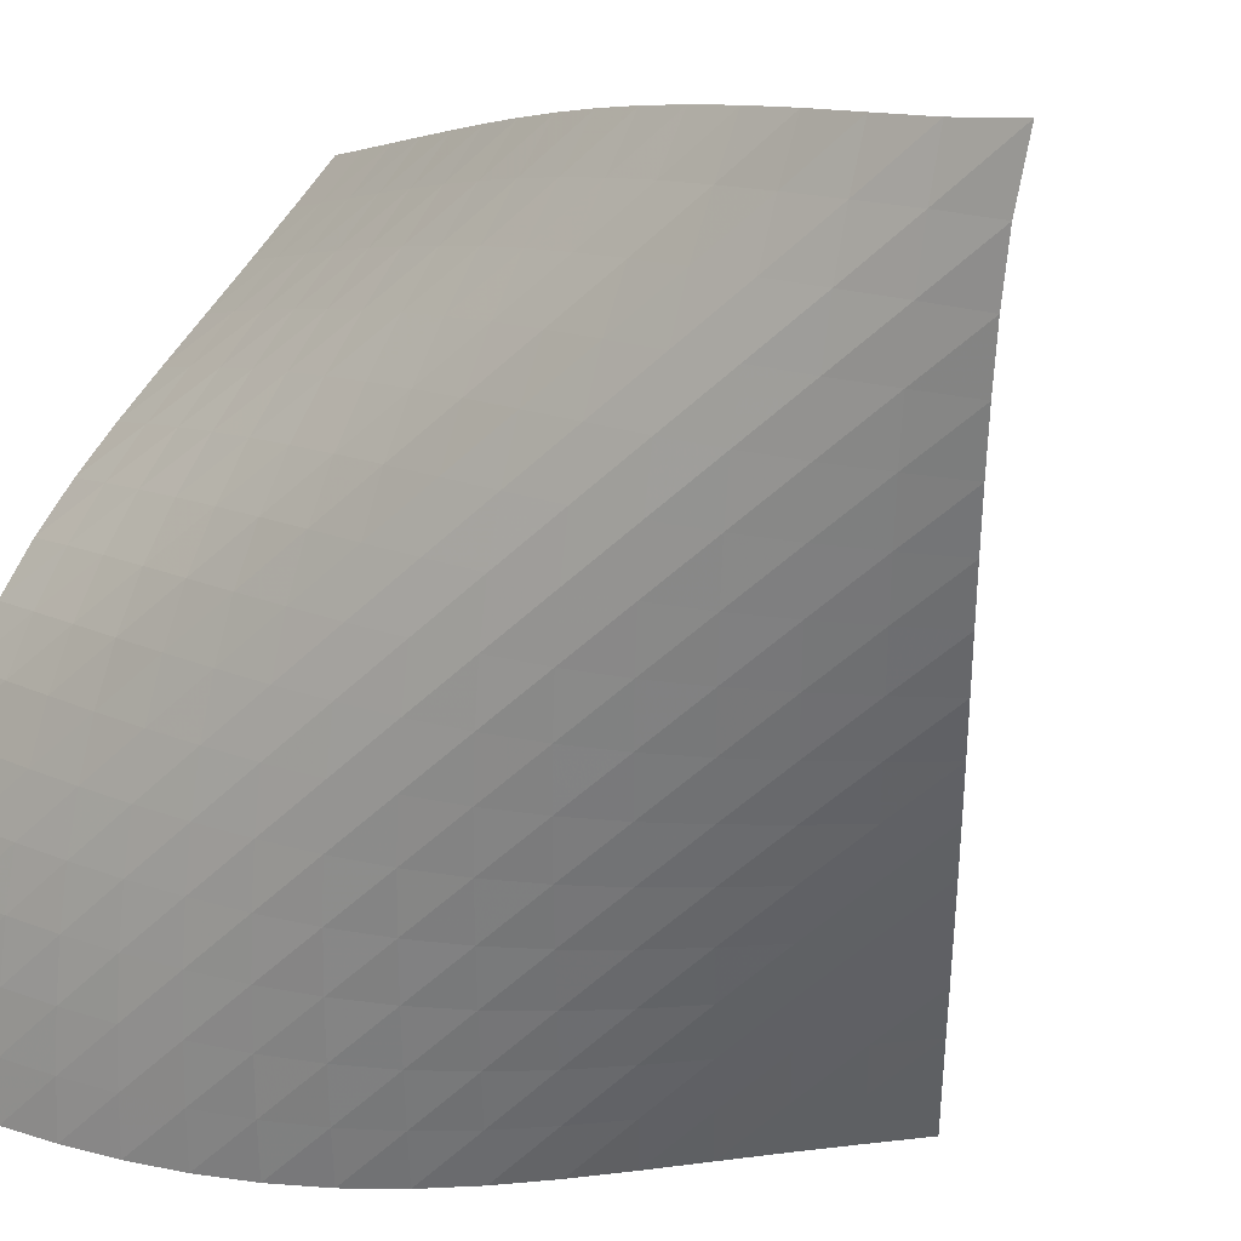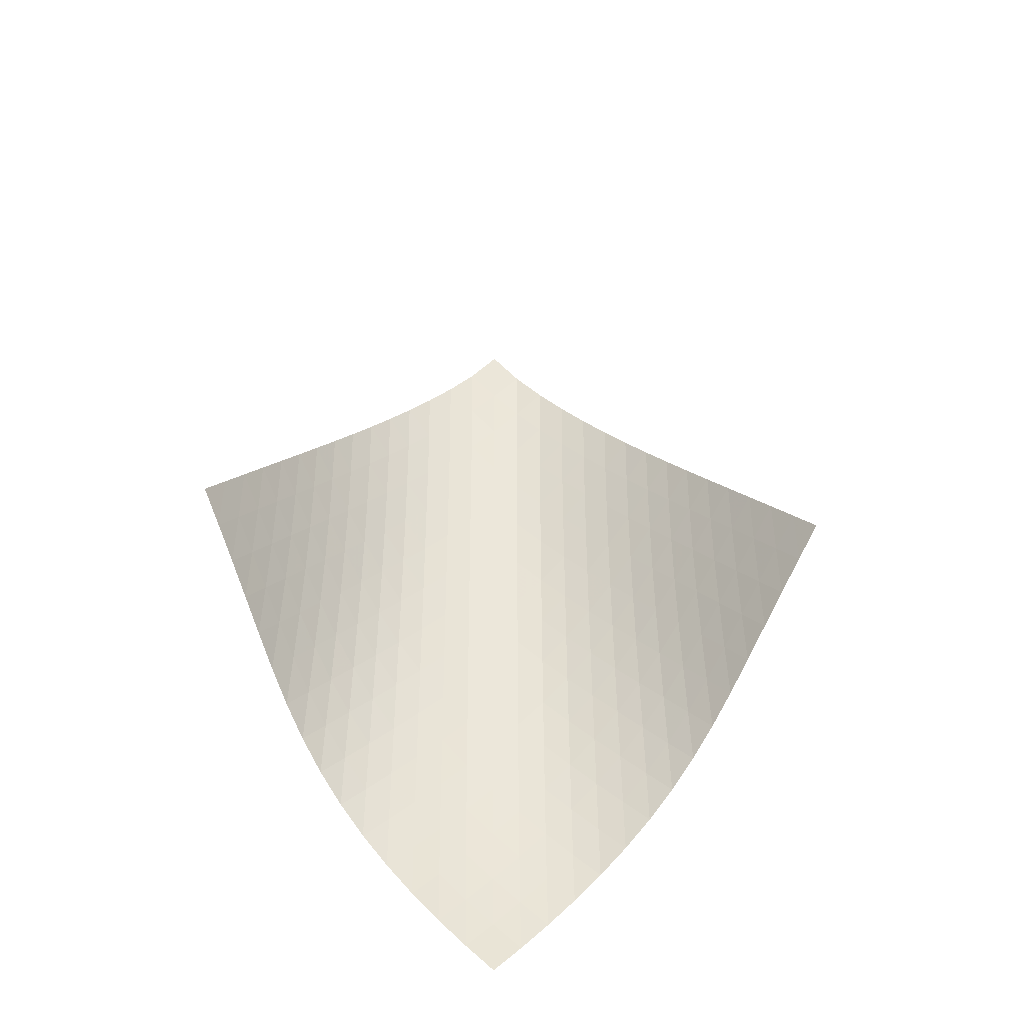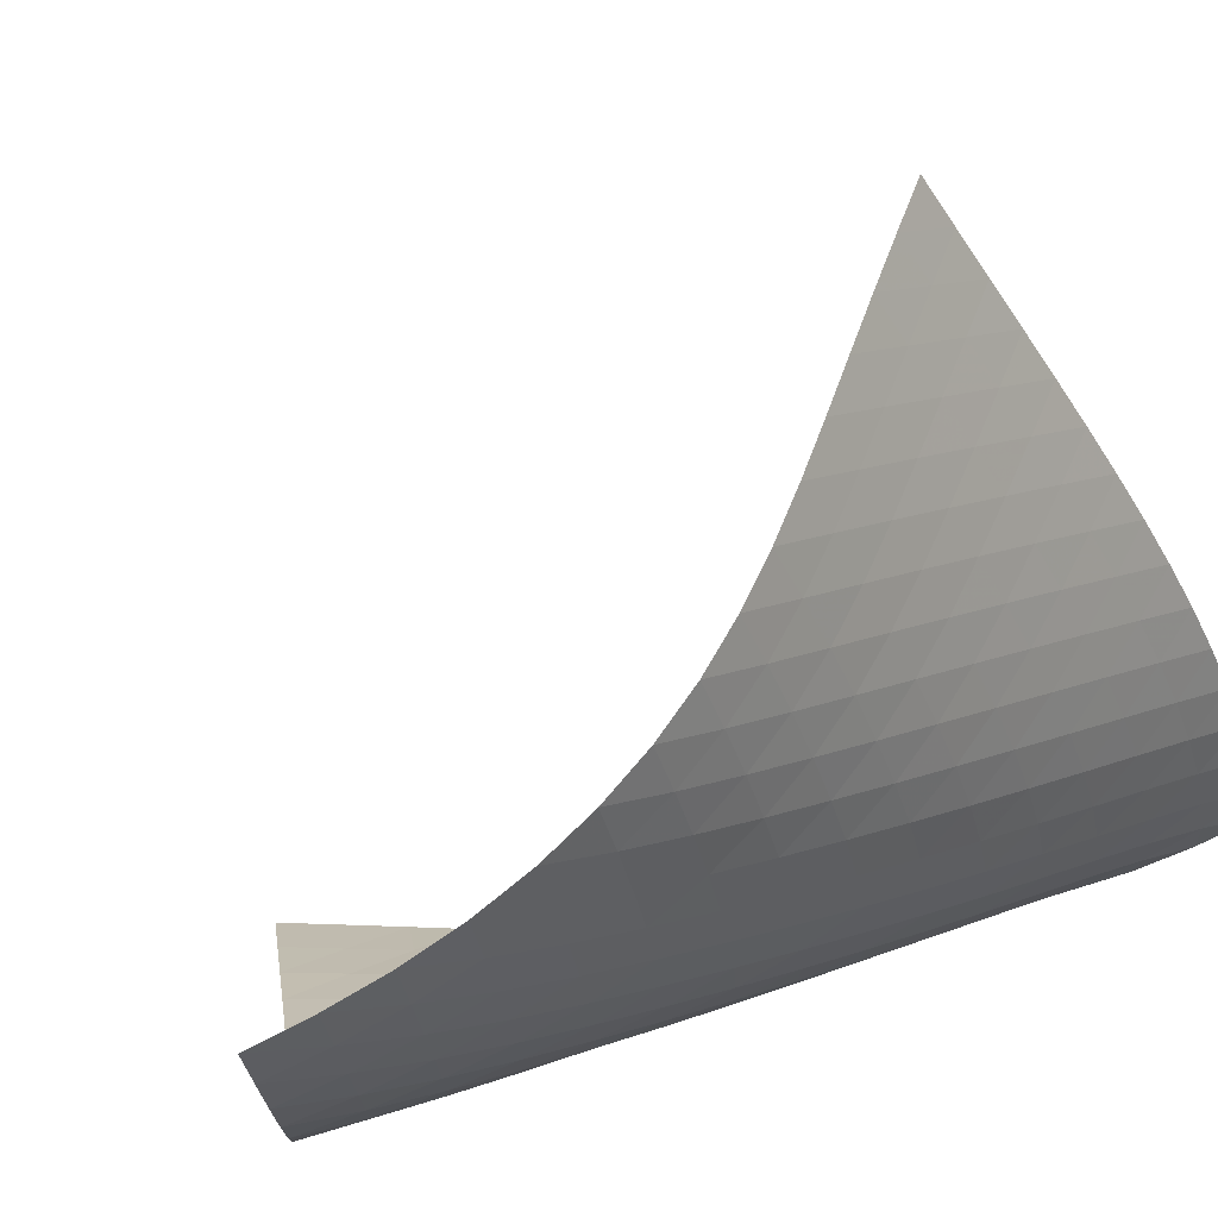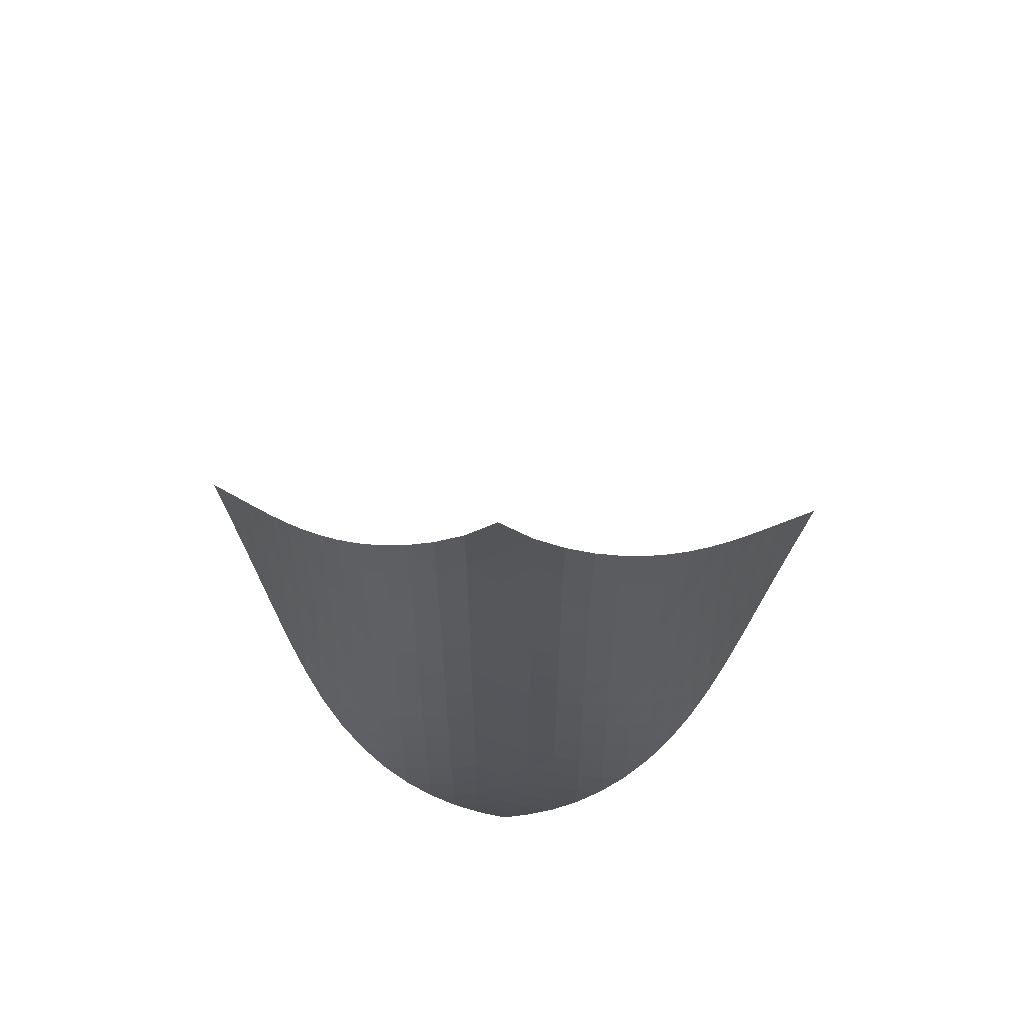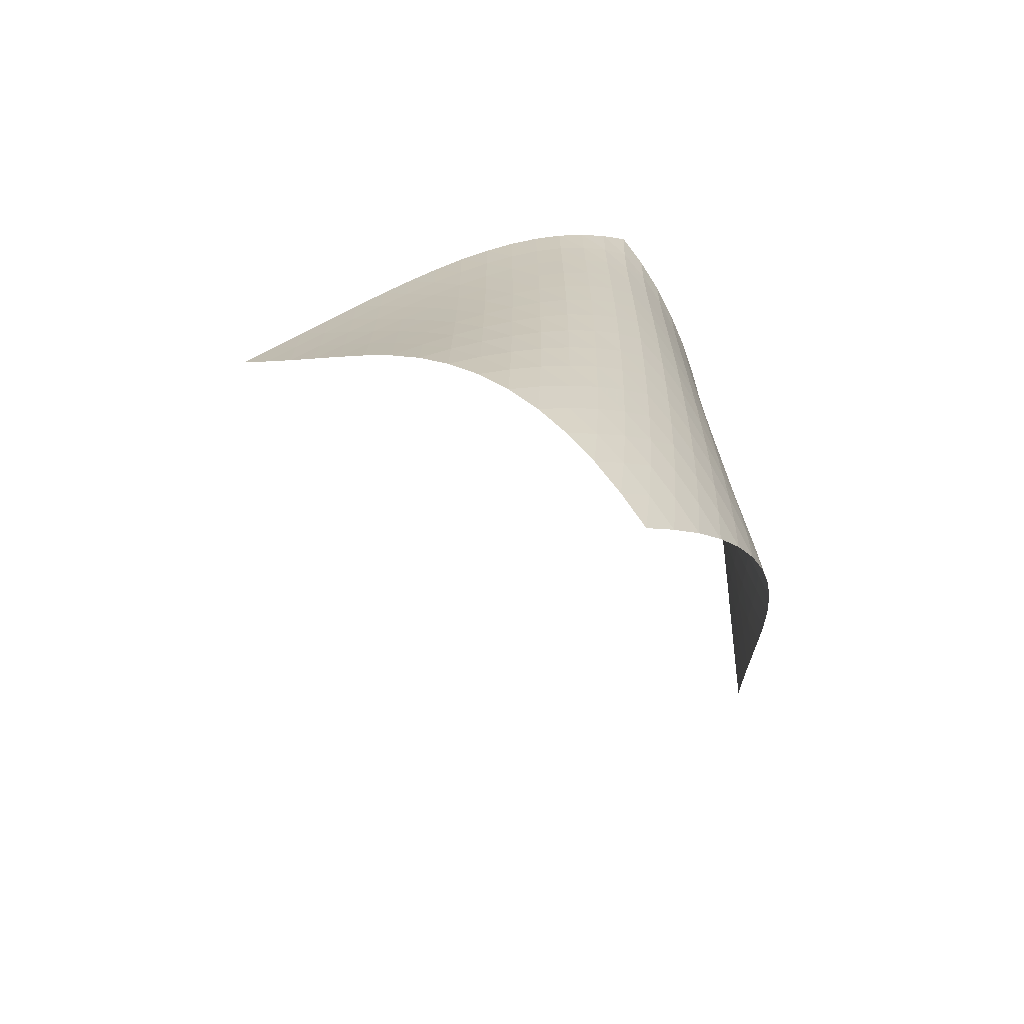
<metadata>
{"format":"obj","ext":"obj","renderer":"f3d","projection":"perspective","resolution":1024,"background":"white","views":[{"elev":-49.8,"azim":136.2,"up":"+Z"},{"elev":-38.3,"azim":-50.5,"up":"+Y"},{"elev":8.9,"azim":38.7,"up":"+Z"},{"elev":62.7,"azim":137.8,"up":"+Y"},{"elev":-68.7,"azim":99.2,"up":"+Y"}]}
</metadata>
<code>
v -6.505 -0.04903 6.505
v -5.516 -9.738 15.39
v -15.39 -9.738 5.516
v -7.161 -18.9 7.161
v -14.79 -9.118 5.463
v -14.18 -8.497 5.407
v -13.58 -7.876 5.351
v -12.97 -7.254 5.296
v -12.37 -6.632 5.249
v -11.76 -6.01 5.213
v -11.15 -5.386 5.196
v -10.54 -4.76 5.203
v -9.935 -4.131 5.243
v -9.33 -3.497 5.32
v -8.732 -2.857 5.443
v -8.144 -2.208 5.617
v -7.571 -1.543 5.847
v -7.02 -0.8451 6.141
v -6.141 -0.8451 7.02
v -5.847 -1.543 7.571
v -5.617 -2.208 8.144
v -5.443 -2.857 8.732
v -5.32 -3.497 9.33
v -5.243 -4.131 9.935
v -5.203 -4.76 10.54
v -5.196 -5.386 11.15
v -5.213 -6.01 11.76
v -5.249 -6.632 12.37
v -5.296 -7.254 12.97
v -5.351 -7.876 13.58
v -5.407 -8.497 14.18
v -5.463 -9.118 14.79
v -5.405 -10.34 14.78
v -5.288 -10.95 14.17
v -5.163 -11.55 13.56
v -5.036 -12.15 12.95
v -4.92 -12.75 12.34
v -4.832 -13.36 11.73
v -4.796 -13.97 11.12
v -4.829 -14.58 10.51
v -4.944 -15.2 9.923
v -5.144 -15.82 9.362
v -5.424 -16.44 8.837
v -5.776 -17.06 8.354
v -6.191 -17.68 7.917
v -6.657 -18.29 7.521
v -7.521 -18.29 6.657
v -7.917 -17.68 6.191
v -8.354 -17.06 5.776
v -8.837 -16.44 5.424
v -9.362 -15.82 5.144
v -9.923 -15.2 4.944
v -10.51 -14.58 4.829
v -11.12 -13.97 4.796
v -11.73 -13.36 4.832
v -12.34 -12.75 4.92
v -12.95 -12.15 5.036
v -13.56 -11.55 5.163
v -14.17 -10.95 5.288
v -14.78 -10.34 5.405
v -6.557 -1.487 6.557
v -7.043 -2.155 6.178
v -7.575 -2.813 5.873
v -8.139 -3.46 5.634
v -8.723 -4.101 5.455
v -9.32 -4.735 5.328
v -9.924 -5.365 5.247
v -10.53 -5.992 5.203
v -11.14 -6.616 5.19
v -11.75 -7.238 5.2
v -12.36 -7.86 5.226
v -12.97 -8.481 5.264
v -13.57 -9.102 5.308
v -14.18 -9.722 5.356
v -6.178 -2.155 7.043
v -6.577 -2.791 6.577
v -7.047 -3.434 6.186
v -7.571 -4.075 5.873
v -8.131 -4.712 5.629
v -8.714 -5.344 5.447
v -9.311 -5.974 5.319
v -9.916 -6.6 5.234
v -10.52 -7.223 5.186
v -11.13 -7.845 5.166
v -11.74 -8.466 5.167
v -12.35 -9.086 5.183
v -12.96 -9.706 5.211
v -13.56 -10.33 5.246
v -5.873 -2.813 7.575
v -6.186 -3.434 7.047
v -6.578 -4.064 6.578
v -7.044 -4.697 6.183
v -7.565 -5.329 5.864
v -8.124 -5.959 5.617
v -8.706 -6.586 5.431
v -9.303 -7.211 5.298
v -9.908 -7.833 5.207
v -10.52 -8.454 5.151
v -11.13 -9.073 5.121
v -11.74 -9.692 5.111
v -12.35 -10.31 5.116
v -12.95 -10.93 5.134
v -5.634 -3.46 8.139
v -5.873 -4.075 7.571
v -6.183 -4.697 7.044
v -6.576 -5.324 6.576
v -7.041 -5.952 6.18
v -7.561 -6.579 5.858
v -8.119 -7.203 5.605
v -8.701 -7.826 5.412
v -9.298 -8.446 5.27
v -9.903 -9.065 5.169
v -10.51 -9.683 5.1
v -11.12 -10.3 5.056
v -11.73 -10.92 5.032
v -12.34 -11.53 5.026
v -5.455 -4.101 8.723
v -5.629 -4.712 8.131
v -5.864 -5.329 7.565
v -6.18 -5.952 7.041
v -6.577 -6.577 6.577
v -7.043 -7.201 6.181
v -7.563 -7.824 5.856
v -8.119 -8.445 5.596
v -8.7 -9.063 5.393
v -9.295 -9.68 5.238
v -9.899 -10.3 5.121
v -10.51 -10.91 5.035
v -11.12 -11.52 4.974
v -11.73 -12.14 4.935
v -5.328 -4.735 9.32
v -5.447 -5.344 8.714
v -5.617 -5.959 8.124
v -5.858 -6.579 7.561
v -6.181 -7.201 7.043
v -6.584 -7.824 6.584
v -7.052 -8.447 6.19
v -7.571 -9.067 5.861
v -8.125 -9.684 5.592
v -8.702 -10.3 5.376
v -9.295 -10.91 5.204
v -9.897 -11.52 5.067
v -10.51 -12.13 4.961
v -11.12 -12.75 4.882
v -5.247 -5.365 9.924
v -5.319 -5.974 9.311
v -5.431 -6.586 8.706
v -5.605 -7.203 8.119
v -5.856 -7.824 7.563
v -6.19 -8.447 7.052
v -6.598 -9.069 6.598
v -7.068 -9.689 6.205
v -7.585 -10.31 5.872
v -8.136 -10.92 5.593
v -8.71 -11.53 5.362
v -9.299 -12.14 5.171
v -9.899 -12.75 5.013
v -10.51 -13.36 4.887
v -5.203 -5.992 10.53
v -5.234 -6.6 9.916
v -5.298 -7.211 9.303
v -5.412 -7.826 8.701
v -5.596 -8.445 8.119
v -5.861 -9.067 7.571
v -6.205 -9.689 7.068
v -6.62 -10.31 6.62
v -7.092 -10.93 6.228
v -7.607 -11.54 5.89
v -8.154 -12.16 5.601
v -8.723 -12.76 5.354
v -9.308 -13.37 5.144
v -9.905 -13.98 4.967
v -5.19 -6.616 11.14
v -5.186 -7.223 10.52
v -5.207 -7.833 9.908
v -5.27 -8.446 9.298
v -5.393 -9.063 8.7
v -5.592 -9.684 8.125
v -5.872 -10.31 7.585
v -6.228 -10.93 7.092
v -6.649 -11.55 6.649
v -7.123 -12.16 6.259
v -7.637 -12.78 5.916
v -8.18 -13.39 5.617
v -8.745 -13.99 5.356
v -9.327 -14.6 5.13
v -5.2 -7.238 11.75
v -5.166 -7.845 11.13
v -5.151 -8.454 10.52
v -5.169 -9.065 9.903
v -5.238 -9.68 9.295
v -5.376 -10.3 8.702
v -5.593 -10.92 8.136
v -5.89 -11.54 7.607
v -6.259 -12.16 7.123
v -6.687 -12.78 6.687
v -7.163 -13.4 6.298
v -7.676 -14.01 5.953
v -8.217 -14.62 5.646
v -8.78 -15.22 5.376
v -5.226 -7.86 12.36
v -5.167 -8.466 11.74
v -5.121 -9.073 11.13
v -5.1 -9.683 10.51
v -5.121 -10.3 9.899
v -5.204 -10.91 9.295
v -5.362 -11.53 8.71
v -5.601 -12.16 8.154
v -5.916 -12.78 7.637
v -6.298 -13.4 7.163
v -6.735 -14.02 6.735
v -7.215 -14.63 6.35
v -7.73 -15.24 6.005
v -8.272 -15.84 5.696
v -5.264 -8.481 12.97
v -5.183 -9.086 12.35
v -5.111 -9.692 11.74
v -5.056 -10.3 11.12
v -5.035 -10.91 10.51
v -5.067 -11.52 9.897
v -5.171 -12.14 9.299
v -5.354 -12.76 8.723
v -5.617 -13.39 8.18
v -5.953 -14.01 7.676
v -6.35 -14.63 7.215
v -6.798 -15.25 6.798
v -7.287 -15.86 6.421
v -7.807 -16.46 6.082
v -5.308 -9.102 13.57
v -5.211 -9.706 12.96
v -5.116 -10.31 12.35
v -5.032 -10.92 11.73
v -4.974 -11.52 11.12
v -4.961 -12.13 10.51
v -5.013 -12.75 9.899
v -5.144 -13.37 9.308
v -5.356 -13.99 8.745
v -5.646 -14.62 8.217
v -6.005 -15.24 7.73
v -6.421 -15.86 7.287
v -6.885 -16.47 6.885
v -7.387 -17.08 6.522
v -5.356 -9.722 14.18
v -5.246 -10.33 13.56
v -5.134 -10.93 12.95
v -5.026 -11.53 12.34
v -4.935 -12.14 11.73
v -4.882 -12.75 11.12
v -4.887 -13.36 10.51
v -4.967 -13.98 9.905
v -5.13 -14.6 9.327
v -5.376 -15.22 8.78
v -5.696 -15.84 8.272
v -6.082 -16.46 7.807
v -6.522 -17.08 7.387
v -7.006 -17.69 7.006
f 256 46 4
f 256 4 47
f 5 74 60
f 5 60 3
f 74 88 59
f 74 59 60
f 88 102 58
f 88 58 59
f 102 116 57
f 102 57 58
f 116 130 56
f 116 56 57
f 130 144 55
f 130 55 56
f 144 158 54
f 144 54 55
f 158 172 53
f 158 53 54
f 172 186 52
f 172 52 53
f 186 200 51
f 186 51 52
f 200 214 50
f 200 50 51
f 214 228 49
f 214 49 50
f 228 242 48
f 228 48 49
f 242 256 47
f 242 47 48
f 1 19 61
f 1 61 18
f 18 61 62
f 18 62 17
f 17 62 63
f 17 63 16
f 16 63 64
f 16 64 15
f 15 64 65
f 15 65 14
f 14 65 66
f 14 66 13
f 13 66 67
f 13 67 12
f 12 67 68
f 12 68 11
f 11 68 69
f 11 69 10
f 10 69 70
f 10 70 9
f 9 70 71
f 9 71 8
f 8 71 72
f 8 72 7
f 7 72 73
f 7 73 6
f 6 73 74
f 6 74 5
f 19 20 75
f 19 75 61
f 61 75 76
f 61 76 62
f 62 76 77
f 62 77 63
f 63 77 78
f 63 78 64
f 64 78 79
f 64 79 65
f 65 79 80
f 65 80 66
f 66 80 81
f 66 81 67
f 67 81 82
f 67 82 68
f 68 82 83
f 68 83 69
f 69 83 84
f 69 84 70
f 70 84 85
f 70 85 71
f 71 85 86
f 71 86 72
f 72 86 87
f 72 87 73
f 73 87 88
f 73 88 74
f 20 21 89
f 20 89 75
f 75 89 90
f 75 90 76
f 76 90 91
f 76 91 77
f 77 91 92
f 77 92 78
f 78 92 93
f 78 93 79
f 79 93 94
f 79 94 80
f 80 94 95
f 80 95 81
f 81 95 96
f 81 96 82
f 82 96 97
f 82 97 83
f 83 97 98
f 83 98 84
f 84 98 99
f 84 99 85
f 85 99 100
f 85 100 86
f 86 100 101
f 86 101 87
f 87 101 102
f 87 102 88
f 21 22 103
f 21 103 89
f 89 103 104
f 89 104 90
f 90 104 105
f 90 105 91
f 91 105 106
f 91 106 92
f 92 106 107
f 92 107 93
f 93 107 108
f 93 108 94
f 94 108 109
f 94 109 95
f 95 109 110
f 95 110 96
f 96 110 111
f 96 111 97
f 97 111 112
f 97 112 98
f 98 112 113
f 98 113 99
f 99 113 114
f 99 114 100
f 100 114 115
f 100 115 101
f 101 115 116
f 101 116 102
f 22 23 117
f 22 117 103
f 103 117 118
f 103 118 104
f 104 118 119
f 104 119 105
f 105 119 120
f 105 120 106
f 106 120 121
f 106 121 107
f 107 121 122
f 107 122 108
f 108 122 123
f 108 123 109
f 109 123 124
f 109 124 110
f 110 124 125
f 110 125 111
f 111 125 126
f 111 126 112
f 112 126 127
f 112 127 113
f 113 127 128
f 113 128 114
f 114 128 129
f 114 129 115
f 115 129 130
f 115 130 116
f 23 24 131
f 23 131 117
f 117 131 132
f 117 132 118
f 118 132 133
f 118 133 119
f 119 133 134
f 119 134 120
f 120 134 135
f 120 135 121
f 121 135 136
f 121 136 122
f 122 136 137
f 122 137 123
f 123 137 138
f 123 138 124
f 124 138 139
f 124 139 125
f 125 139 140
f 125 140 126
f 126 140 141
f 126 141 127
f 127 141 142
f 127 142 128
f 128 142 143
f 128 143 129
f 129 143 144
f 129 144 130
f 24 25 145
f 24 145 131
f 131 145 146
f 131 146 132
f 132 146 147
f 132 147 133
f 133 147 148
f 133 148 134
f 134 148 149
f 134 149 135
f 135 149 150
f 135 150 136
f 136 150 151
f 136 151 137
f 137 151 152
f 137 152 138
f 138 152 153
f 138 153 139
f 139 153 154
f 139 154 140
f 140 154 155
f 140 155 141
f 141 155 156
f 141 156 142
f 142 156 157
f 142 157 143
f 143 157 158
f 143 158 144
f 25 26 159
f 25 159 145
f 145 159 160
f 145 160 146
f 146 160 161
f 146 161 147
f 147 161 162
f 147 162 148
f 148 162 163
f 148 163 149
f 149 163 164
f 149 164 150
f 150 164 165
f 150 165 151
f 151 165 166
f 151 166 152
f 152 166 167
f 152 167 153
f 153 167 168
f 153 168 154
f 154 168 169
f 154 169 155
f 155 169 170
f 155 170 156
f 156 170 171
f 156 171 157
f 157 171 172
f 157 172 158
f 26 27 173
f 26 173 159
f 159 173 174
f 159 174 160
f 160 174 175
f 160 175 161
f 161 175 176
f 161 176 162
f 162 176 177
f 162 177 163
f 163 177 178
f 163 178 164
f 164 178 179
f 164 179 165
f 165 179 180
f 165 180 166
f 166 180 181
f 166 181 167
f 167 181 182
f 167 182 168
f 168 182 183
f 168 183 169
f 169 183 184
f 169 184 170
f 170 184 185
f 170 185 171
f 171 185 186
f 171 186 172
f 27 28 187
f 27 187 173
f 173 187 188
f 173 188 174
f 174 188 189
f 174 189 175
f 175 189 190
f 175 190 176
f 176 190 191
f 176 191 177
f 177 191 192
f 177 192 178
f 178 192 193
f 178 193 179
f 179 193 194
f 179 194 180
f 180 194 195
f 180 195 181
f 181 195 196
f 181 196 182
f 182 196 197
f 182 197 183
f 183 197 198
f 183 198 184
f 184 198 199
f 184 199 185
f 185 199 200
f 185 200 186
f 28 29 201
f 28 201 187
f 187 201 202
f 187 202 188
f 188 202 203
f 188 203 189
f 189 203 204
f 189 204 190
f 190 204 205
f 190 205 191
f 191 205 206
f 191 206 192
f 192 206 207
f 192 207 193
f 193 207 208
f 193 208 194
f 194 208 209
f 194 209 195
f 195 209 210
f 195 210 196
f 196 210 211
f 196 211 197
f 197 211 212
f 197 212 198
f 198 212 213
f 198 213 199
f 199 213 214
f 199 214 200
f 29 30 215
f 29 215 201
f 201 215 216
f 201 216 202
f 202 216 217
f 202 217 203
f 203 217 218
f 203 218 204
f 204 218 219
f 204 219 205
f 205 219 220
f 205 220 206
f 206 220 221
f 206 221 207
f 207 221 222
f 207 222 208
f 208 222 223
f 208 223 209
f 209 223 224
f 209 224 210
f 210 224 225
f 210 225 211
f 211 225 226
f 211 226 212
f 212 226 227
f 212 227 213
f 213 227 228
f 213 228 214
f 30 31 229
f 30 229 215
f 215 229 230
f 215 230 216
f 216 230 231
f 216 231 217
f 217 231 232
f 217 232 218
f 218 232 233
f 218 233 219
f 219 233 234
f 219 234 220
f 220 234 235
f 220 235 221
f 221 235 236
f 221 236 222
f 222 236 237
f 222 237 223
f 223 237 238
f 223 238 224
f 224 238 239
f 224 239 225
f 225 239 240
f 225 240 226
f 226 240 241
f 226 241 227
f 227 241 242
f 227 242 228
f 31 32 243
f 31 243 229
f 229 243 244
f 229 244 230
f 230 244 245
f 230 245 231
f 231 245 246
f 231 246 232
f 232 246 247
f 232 247 233
f 233 247 248
f 233 248 234
f 234 248 249
f 234 249 235
f 235 249 250
f 235 250 236
f 236 250 251
f 236 251 237
f 237 251 252
f 237 252 238
f 238 252 253
f 238 253 239
f 239 253 254
f 239 254 240
f 240 254 255
f 240 255 241
f 241 255 256
f 241 256 242
f 32 2 33
f 32 33 243
f 243 33 34
f 243 34 244
f 244 34 35
f 244 35 245
f 245 35 36
f 245 36 246
f 246 36 37
f 246 37 247
f 247 37 38
f 247 38 248
f 248 38 39
f 248 39 249
f 249 39 40
f 249 40 250
f 250 40 41
f 250 41 251
f 251 41 42
f 251 42 252
f 252 42 43
f 252 43 253
f 253 43 44
f 253 44 254
f 254 44 45
f 254 45 255
f 255 45 46
f 255 46 256

</code>
